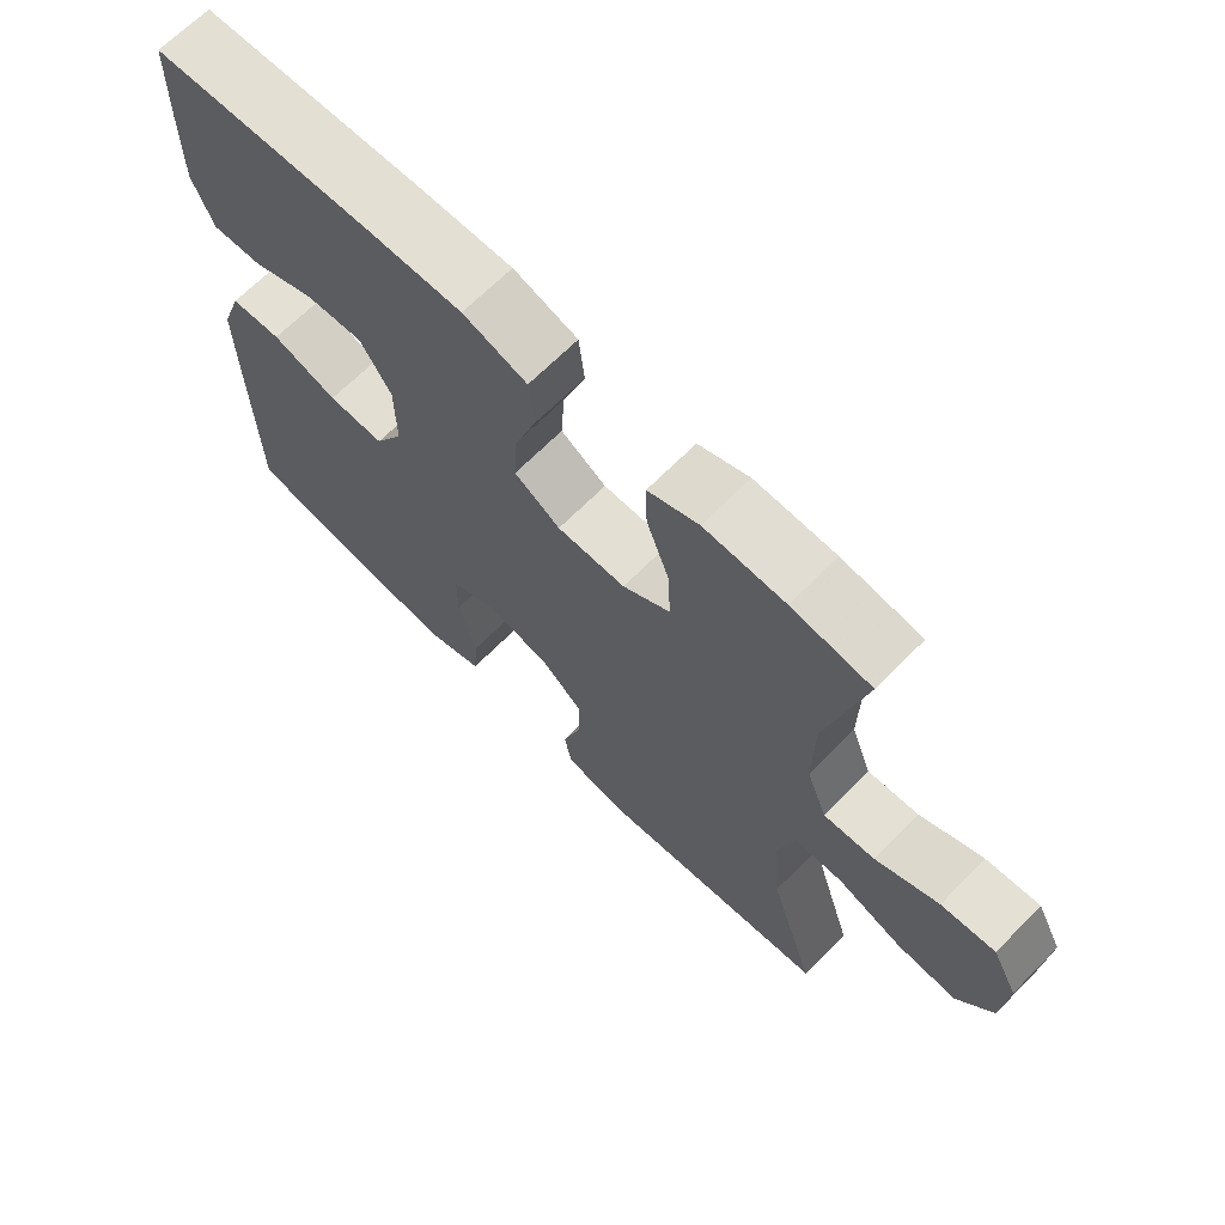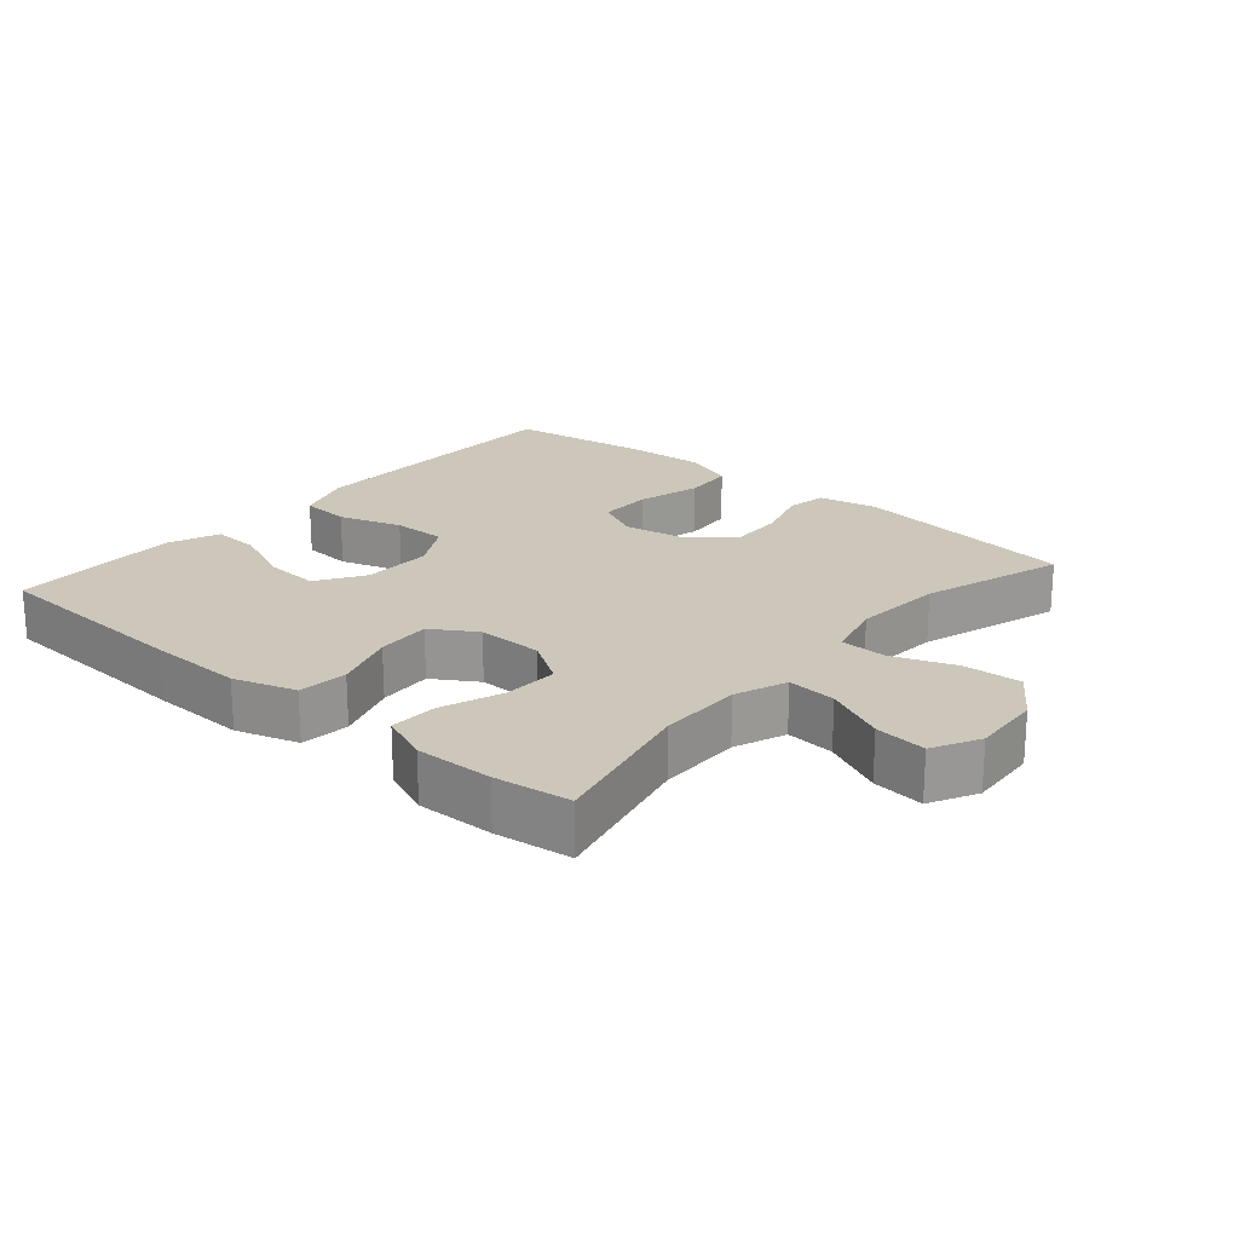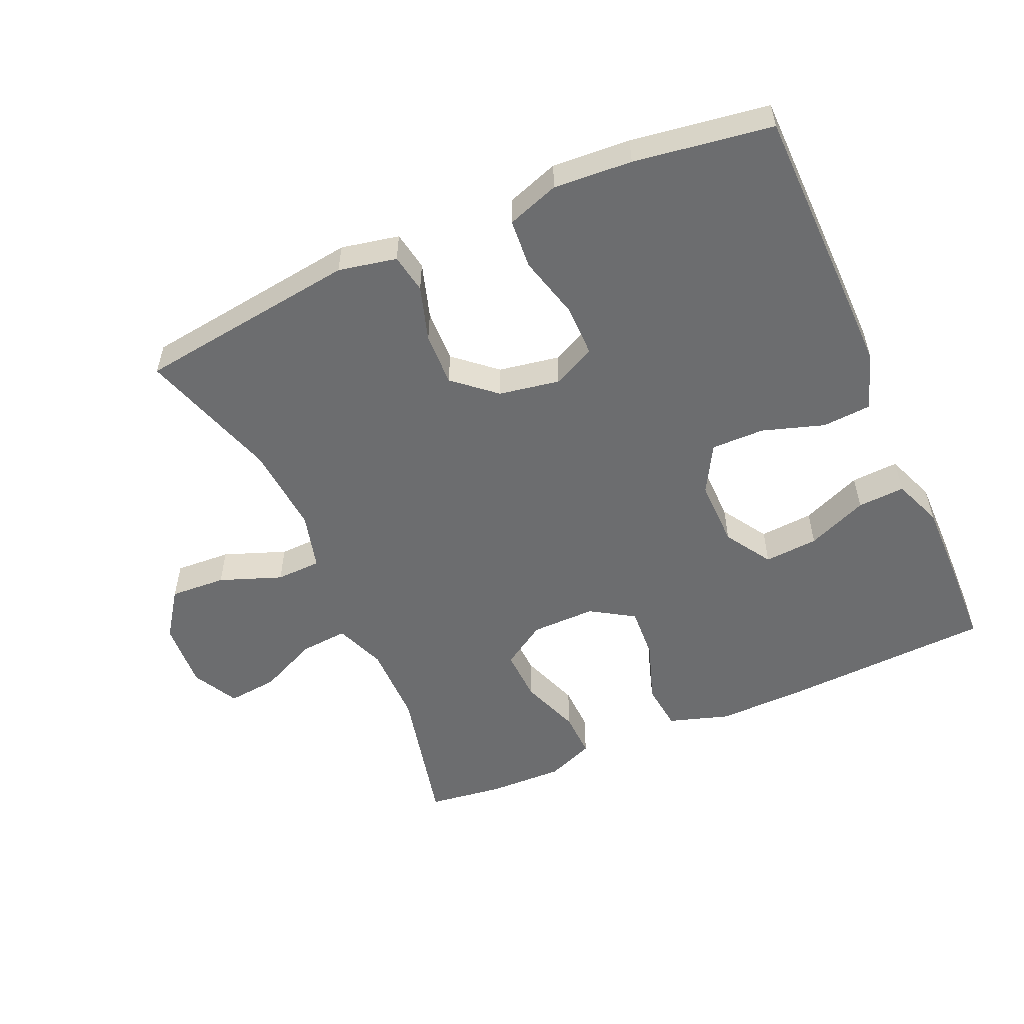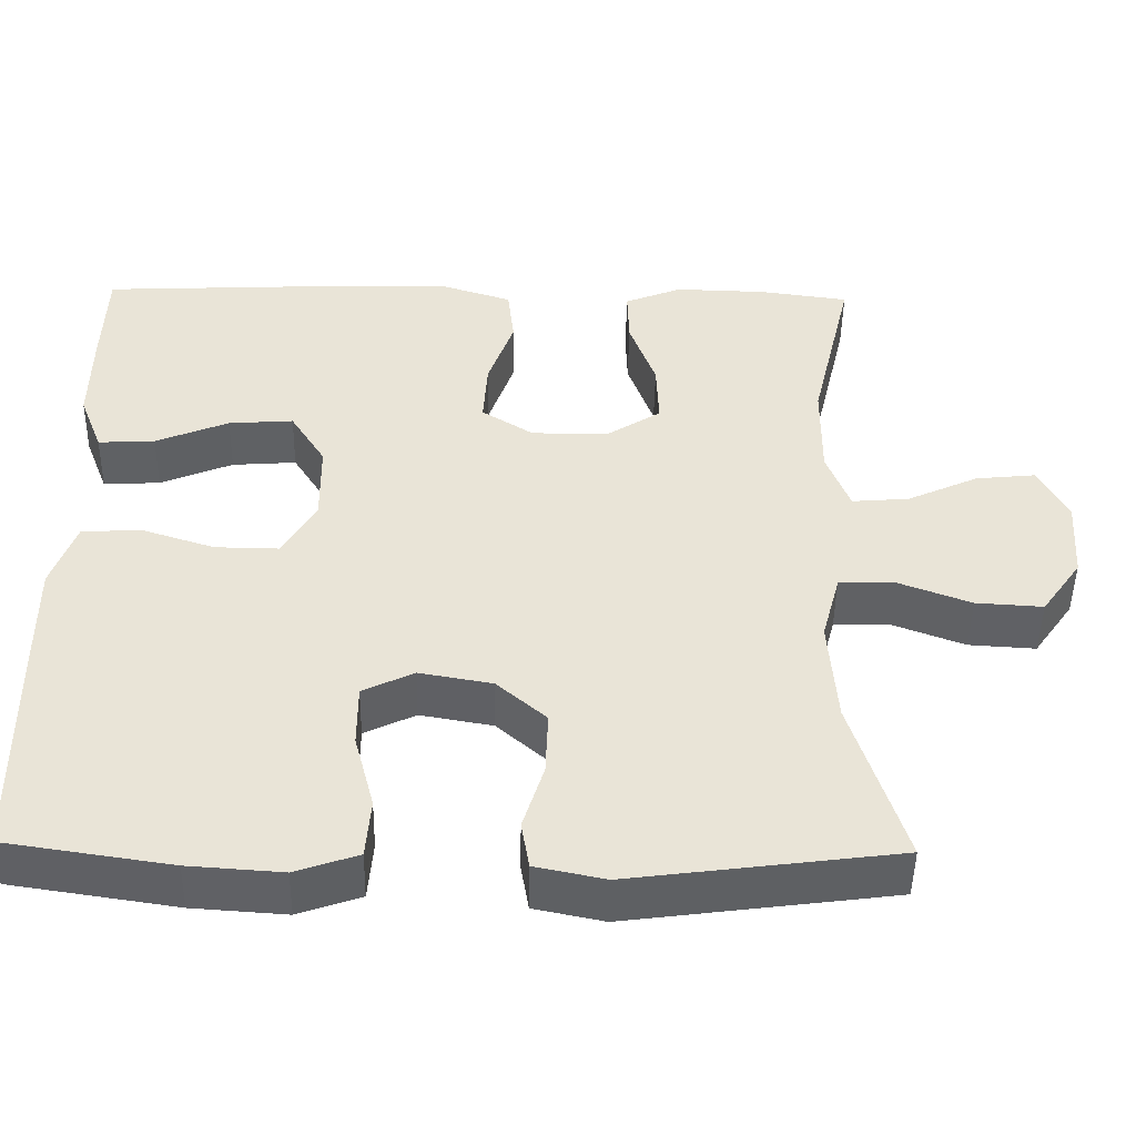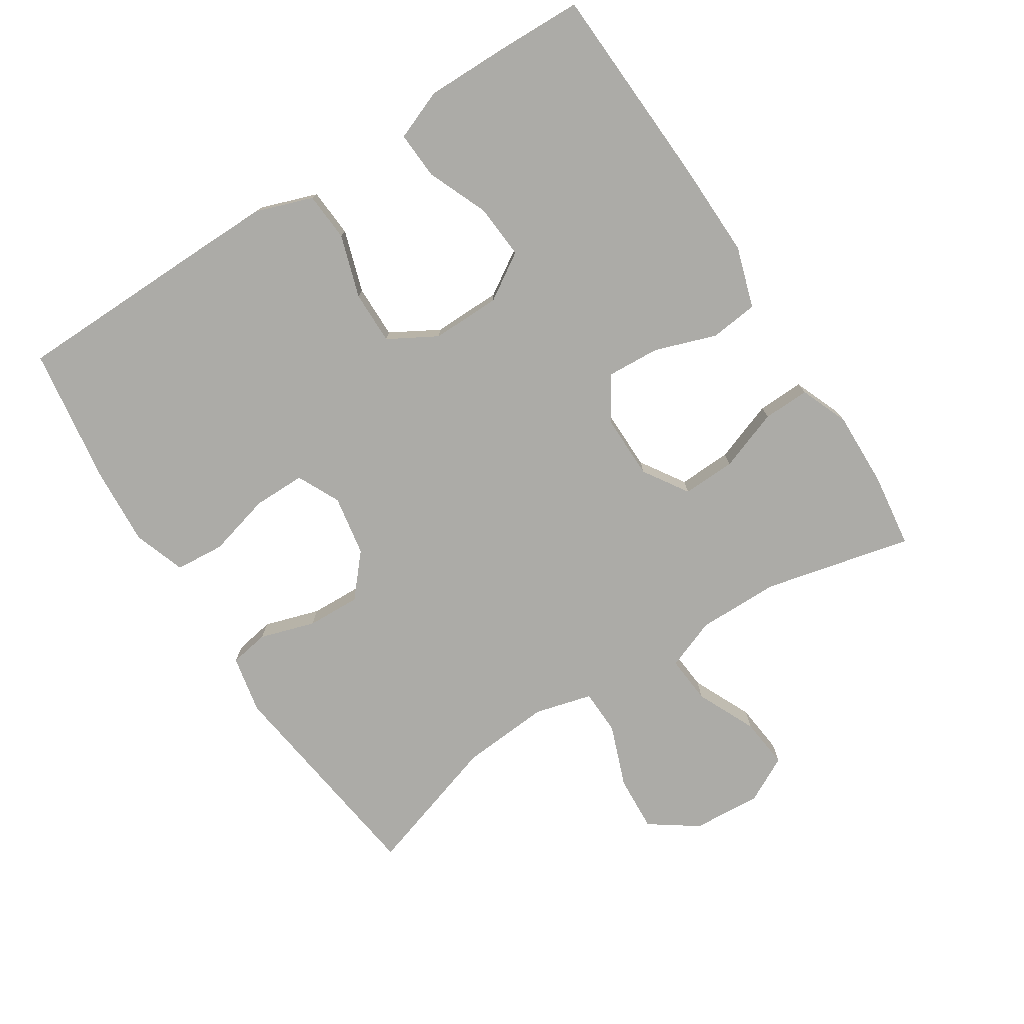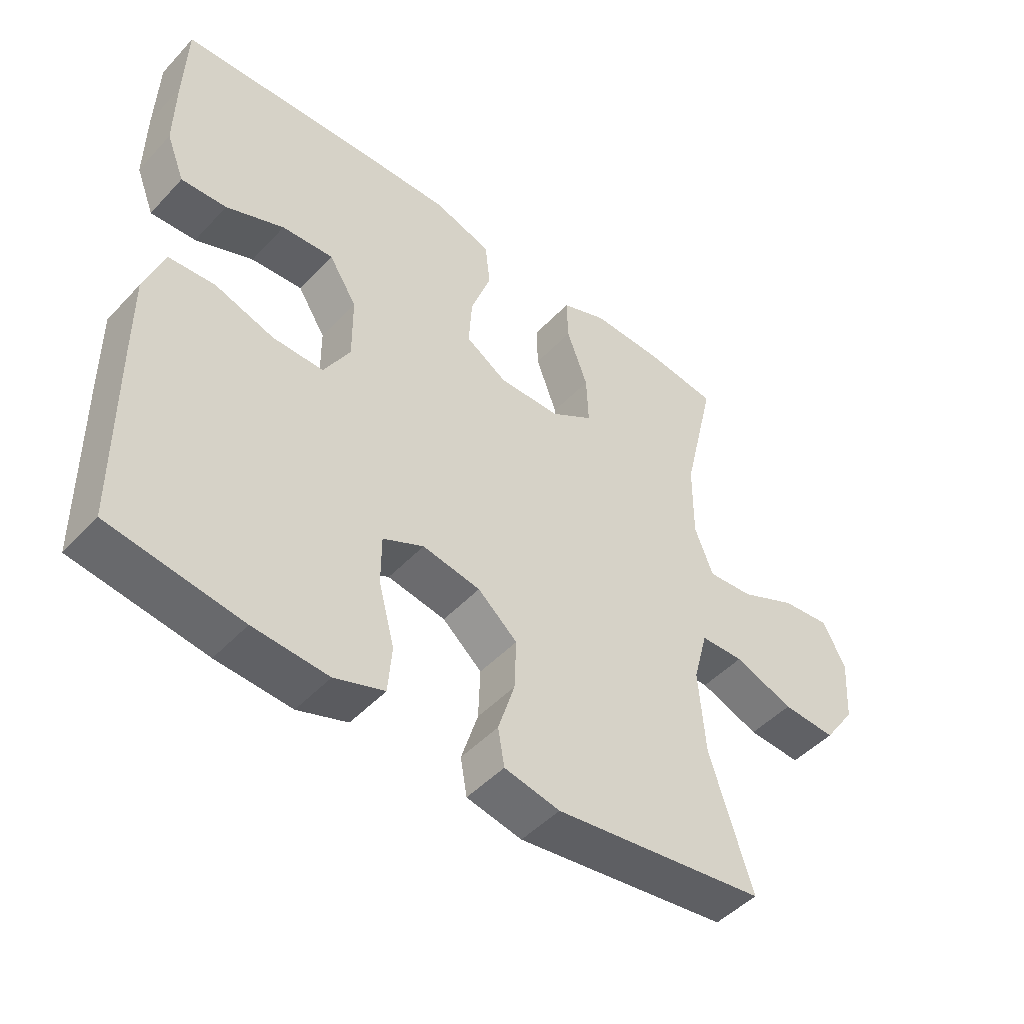
<metadata>
{"format":"obj","ext":"obj","renderer":"f3d","projection":"perspective","resolution":1024,"background":"white","views":[{"elev":67.4,"azim":44.7,"up":"+Z"},{"elev":21.3,"azim":40.8,"up":"+Y"},{"elev":-53.9,"azim":-156.1,"up":"+Y"},{"elev":-47.5,"azim":-1.0,"up":"+Z"},{"elev":-76.2,"azim":-57.2,"up":"+Y"},{"elev":-48.0,"azim":-40.6,"up":"+Z"}]}
</metadata>
<code>
v -0.5 0.07 -0.5
v -0.504 0.07 -0.212
v -0.505 0.07 -0.082
v -0.475 0.07 0.003
v -0.402 0.07 0.008
v -0.309 0.07 -0.022
v -0.229 0.07 -0.023
v -0.188 0.07 0.049
v -0.189 0.07 0.152
v -0.233 0.07 0.222
v -0.314 0.07 0.216
v -0.405 0.07 0.178
v -0.476 0.07 0.174
v -0.505 0.07 0.248
v -0.504 0.07 0.368
v -0.5 0.07 0.5
v -0.19 0.07 0.515
v -0.051 0.07 0.518
v 0.04 0.07 0.489
v 0.048 0.07 0.417
v 0.016 0.07 0.325
v 0.011 0.07 0.245
v 0.076 0.07 0.204
v 0.173 0.07 0.205
v 0.24 0.07 0.248
v 0.237 0.07 0.328
v 0.204 0.07 0.419
v 0.202 0.07 0.489
v 0.274 0.07 0.518
v 0.388 0.07 0.515
v 0.5 0.07 0.5
v 0.448 0.07 0.278
v 0.447 0.07 0.155
v 0.476 0.07 0.079
v 0.548 0.07 0.085
v 0.637 0.07 0.126
v 0.713 0.07 0.134
v 0.749 0.07 0.065
v 0.742 0.07 -0.038
v 0.692 0.07 -0.109
v 0.608 0.07 -0.104
v 0.515 0.07 -0.069
v 0.447 0.07 -0.071
v 0.424 0.07 -0.157
v 0.434 0.07 -0.29
v 0.5 0.07 -0.5
v 0.167 0.07 -0.544
v 0.08 0.07 -0.526
v 0.07 0.07 -0.467
v 0.096 0.07 -0.384
v 0.099 0.07 -0.304
v 0.037 0.07 -0.25
v -0.054 0.07 -0.234
v -0.118 0.07 -0.265
v -0.118 0.07 -0.343
v -0.093 0.07 -0.438
v -0.099 0.07 -0.512
v -0.177 0.07 -0.539
v -0.294 0.07 -0.531
v -0.5 0 -0.5
v -0.504 0 -0.212
v -0.505 0 -0.082
v -0.475 0 0.003
v -0.402 0 0.008
v -0.309 0 -0.022
v -0.229 0 -0.023
v -0.188 0 0.049
v -0.189 0 0.152
v -0.233 0 0.222
v -0.314 0 0.216
v -0.405 0 0.178
v -0.476 0 0.174
v -0.505 0 0.248
v -0.504 0 0.368
v -0.5 0 0.5
v -0.19 0 0.515
v -0.051 0 0.518
v 0.04 0 0.489
v 0.048 0 0.417
v 0.016 0 0.325
v 0.011 0 0.245
v 0.076 0 0.204
v 0.173 0 0.205
v 0.24 0 0.248
v 0.237 0 0.328
v 0.204 0 0.419
v 0.202 0 0.489
v 0.274 0 0.518
v 0.388 0 0.515
v 0.5 0 0.5
v 0.448 0 0.278
v 0.447 0 0.155
v 0.476 0 0.079
v 0.548 0 0.085
v 0.637 0 0.126
v 0.713 0 0.134
v 0.749 0 0.065
v 0.742 0 -0.038
v 0.692 0 -0.109
v 0.608 0 -0.104
v 0.515 0 -0.069
v 0.447 0 -0.071
v 0.424 0 -0.157
v 0.434 0 -0.29
v 0.5 0 -0.5
v 0.167 0 -0.544
v 0.08 0 -0.526
v 0.07 0 -0.467
v 0.096 0 -0.384
v 0.099 0 -0.304
v 0.037 0 -0.25
v -0.054 0 -0.234
v -0.118 0 -0.265
v -0.118 0 -0.343
v -0.093 0 -0.438
v -0.099 0 -0.512
v -0.177 0 -0.539
v -0.294 0 -0.531
f 55 56 57 58
f 54 55 58 59
f 47 48 49 50
f 45 46 47 50
f 44 45 50 51
f 43 44 51 52
f 39 40 41 42
f 39 42 43
f 38 39 43
f 35 36 37 38
f 34 35 38 43
f 33 34 43 52
f 29 30 31 32
f 26 27 28 29
f 25 26 29 32
f 24 25 32 33
f 18 19 20 21
f 18 21 22
f 17 18 22
f 16 17 22
f 15 16 22 23
f 11 12 13 14
f 10 11 14 15
f 3 4 5 6
f 3 6 7
f 2 3 7
f 54 59 1 2
f 53 54 2 7
f 52 53 7 8
f 23 24 33 52
f 23 52 8 9
f 10 15 23
f 9 10 23
f 117 116 115 114
f 118 117 114 113
f 109 108 107 106
f 109 106 105 104
f 110 109 104 103
f 111 110 103 102
f 101 100 99 98
f 102 101 98
f 102 98 97
f 97 96 95 94
f 102 97 94 93
f 111 102 93 92
f 91 90 89 88
f 88 87 86 85
f 91 88 85 84
f 92 91 84 83
f 80 79 78 77
f 81 80 77
f 81 77 76
f 81 76 75
f 82 81 75 74
f 73 72 71 70
f 74 73 70 69
f 65 64 63 62
f 66 65 62
f 66 62 61
f 61 60 118 113
f 66 61 113 112
f 67 66 112 111
f 111 92 83 82
f 68 67 111 82
f 82 74 69
f 82 69 68
f 1 60 61 2
f 2 61 62 3
f 3 62 63 4
f 4 63 64 5
f 5 64 65 6
f 6 65 66 7
f 7 66 67 8
f 8 67 68 9
f 9 68 69 10
f 10 69 70 11
f 11 70 71 12
f 12 71 72 13
f 13 72 73 14
f 14 73 74 15
f 15 74 75 16
f 16 75 76 17
f 17 76 77 18
f 18 77 78 19
f 19 78 79 20
f 20 79 80 21
f 21 80 81 22
f 22 81 82 23
f 23 82 83 24
f 24 83 84 25
f 25 84 85 26
f 26 85 86 27
f 27 86 87 28
f 28 87 88 29
f 29 88 89 30
f 30 89 90 31
f 31 90 91 32
f 32 91 92 33
f 33 92 93 34
f 34 93 94 35
f 35 94 95 36
f 36 95 96 37
f 37 96 97 38
f 38 97 98 39
f 39 98 99 40
f 40 99 100 41
f 41 100 101 42
f 42 101 102 43
f 43 102 103 44
f 44 103 104 45
f 45 104 105 46
f 46 105 106 47
f 47 106 107 48
f 48 107 108 49
f 49 108 109 50
f 50 109 110 51
f 51 110 111 52
f 52 111 112 53
f 53 112 113 54
f 54 113 114 55
f 55 114 115 56
f 56 115 116 57
f 57 116 117 58
f 58 117 118 59
f 59 118 60 1

</code>
